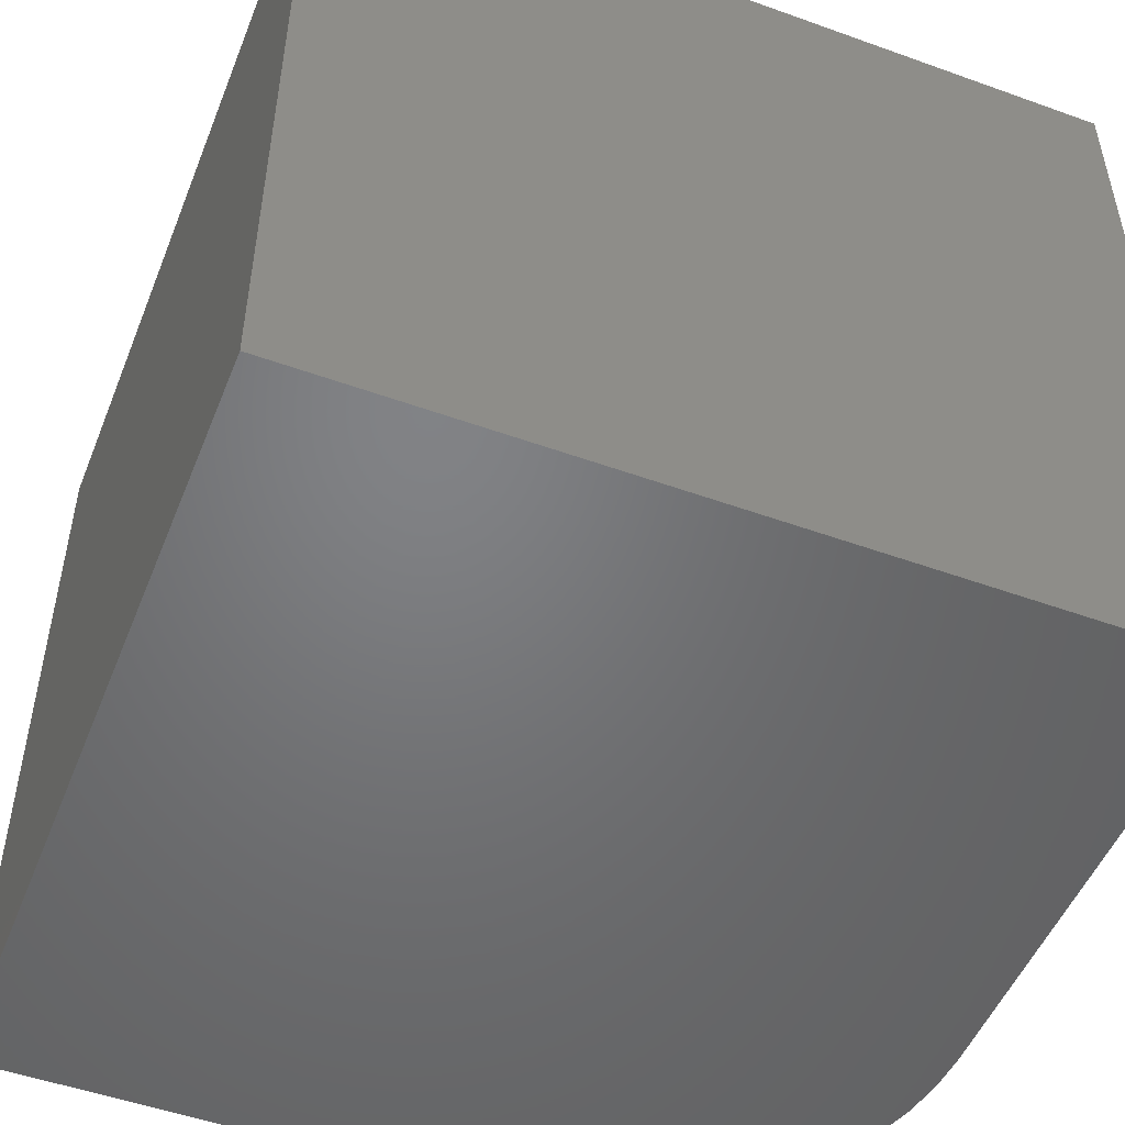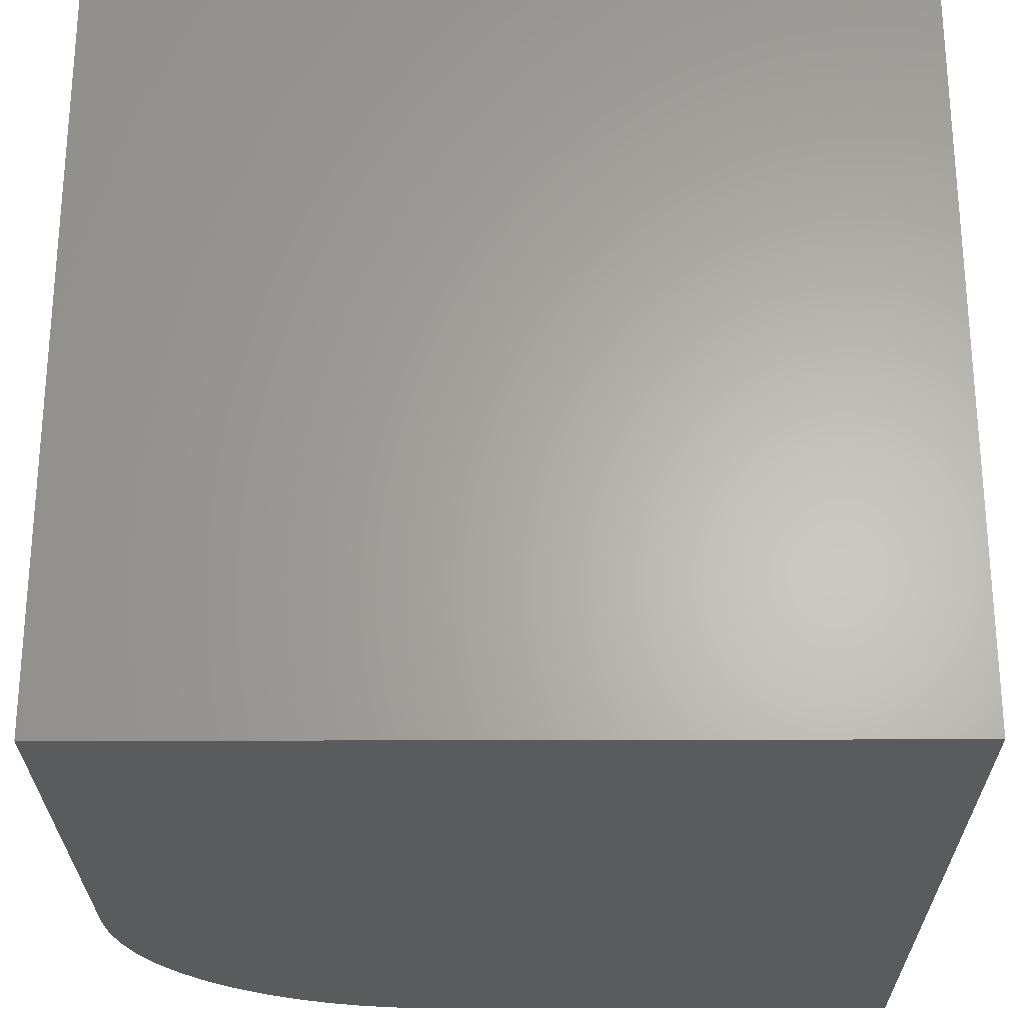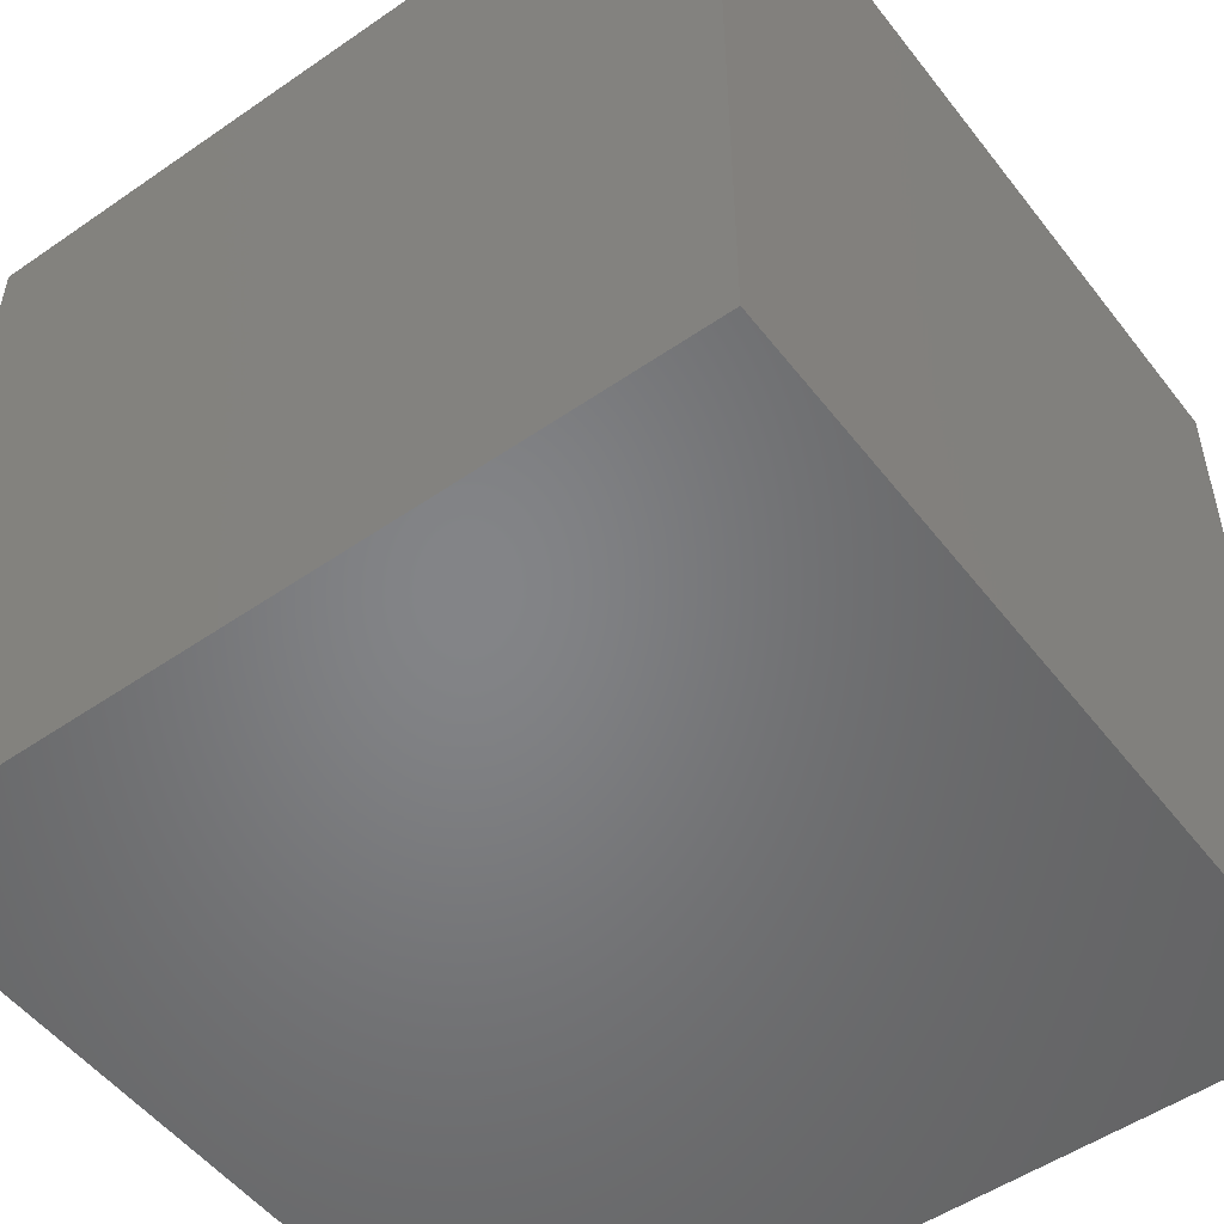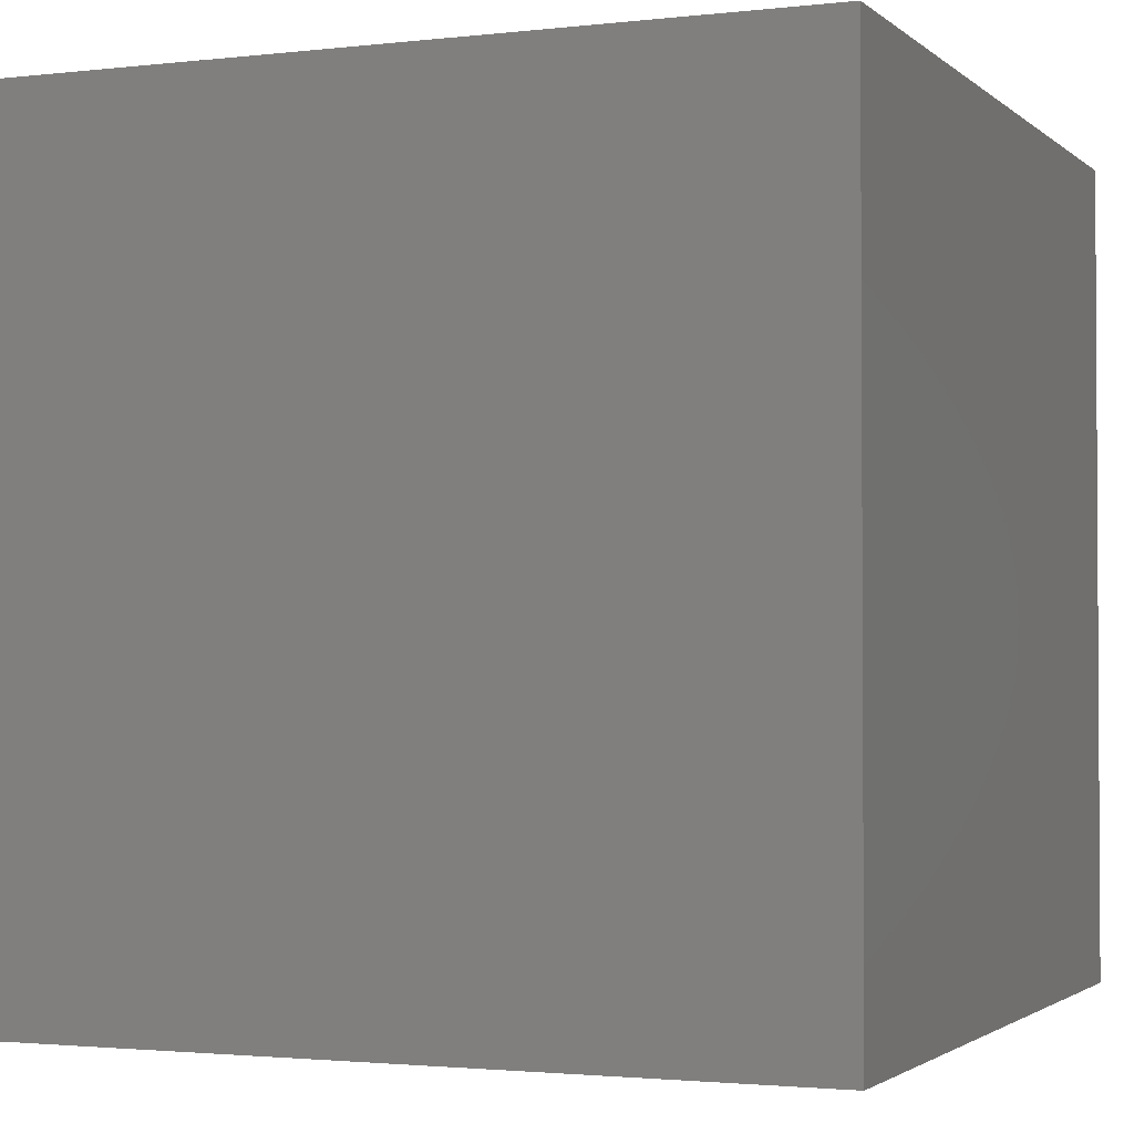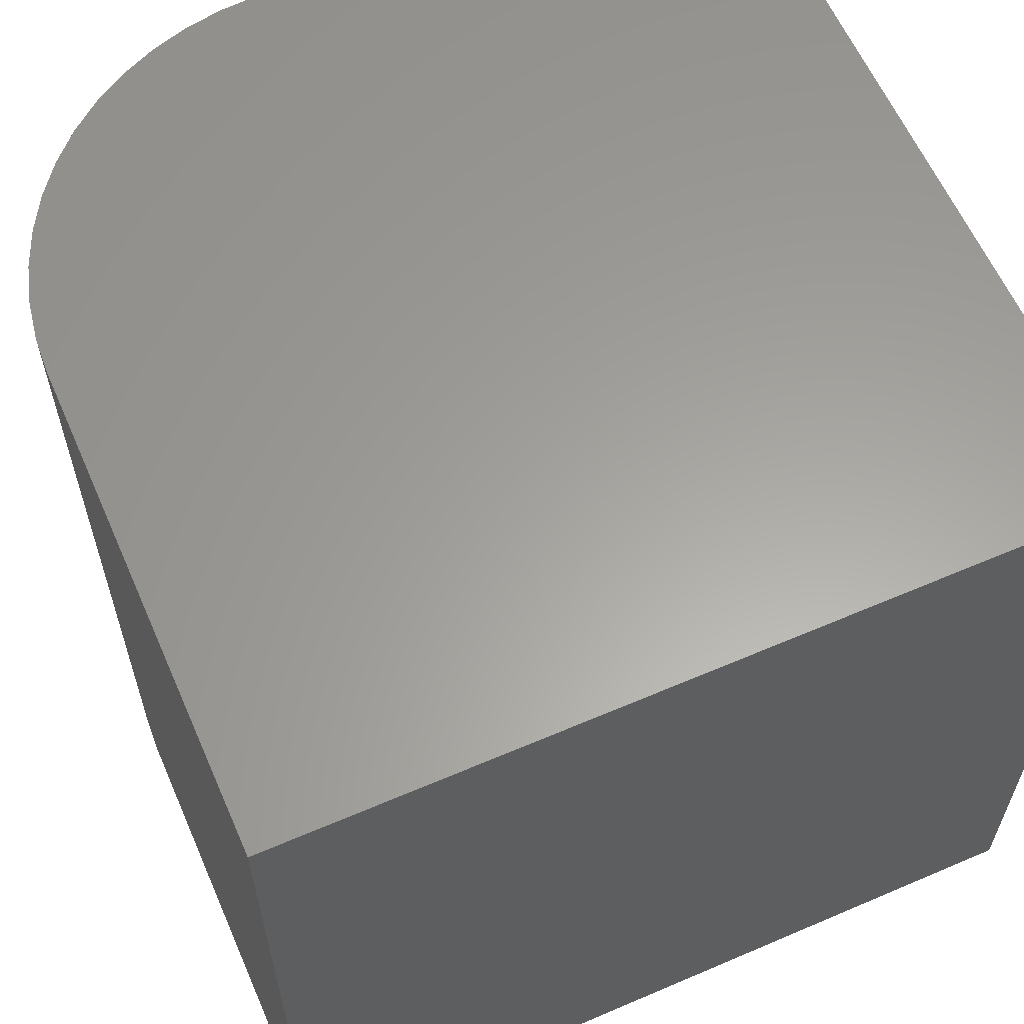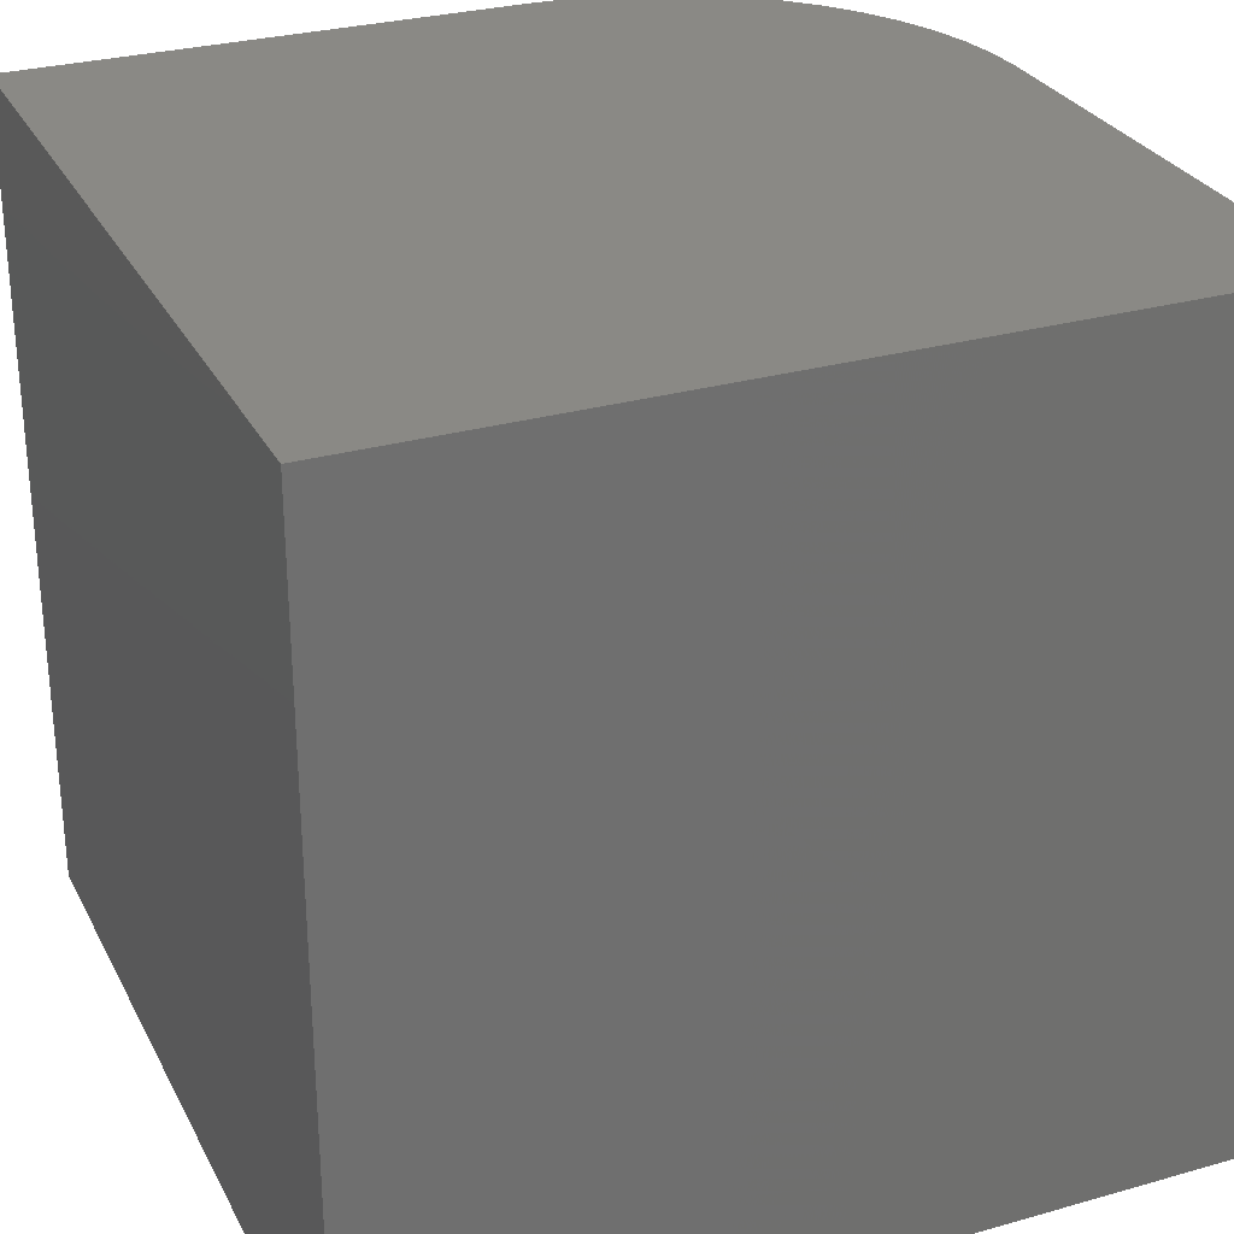
<metadata>
{"format":"stl","ext":"stl","renderer":"f3d","projection":"perspective","resolution":1024,"background":"white","views":[{"elev":-50.7,"azim":-111.5,"up":"+Y"},{"elev":-26.0,"azim":-179.7,"up":"+Y"},{"elev":-52.0,"azim":-143.3,"up":"+Y"},{"elev":-2.0,"azim":-157.5,"up":"+Y"},{"elev":61.3,"azim":156.4,"up":"+Y"},{"elev":28.9,"azim":-112.9,"up":"+Y"}]}
</metadata>
<code>
# stl→obj: 34 verts, 64 faces
v 0 10 10
v 0 10 0
v 0 0 10
v 0 0 0
v 6.055 10 10
v 6.055 0 10
v 10 0 6.055
v 10 0 0
v 10 10 6.055
v 10 10 0
v 9.744 10 7.454
v 9.885 10 6.999
v 9.971 10 6.53
v 9.008 10 8.671
v 9.302 10 8.296
v 9.548 10 7.888
v 6.53 10 9.971
v 6.999 10 9.885
v 7.454 10 9.744
v 7.888 10 9.548
v 8.296 10 9.302
v 8.671 10 9.008
v 9.971 0 6.53
v 9.885 0 6.999
v 9.744 0 7.454
v 9.548 0 7.888
v 8.671 0 9.008
v 8.296 0 9.302
v 7.888 0 9.548
v 9.302 0 8.296
v 9.008 0 8.671
v 6.53 0 9.971
v 6.999 0 9.885
v 7.454 0 9.744
f 1 2 3
f 3 2 4
f 5 1 6
f 6 1 3
f 7 8 9
f 9 8 10
f 2 10 4
f 4 10 8
f 9 10 2
f 11 12 5
f 2 1 9
f 9 1 5
f 9 5 13
f 13 5 12
f 14 15 5
f 5 15 16
f 5 16 11
f 5 17 14
f 14 17 18
f 14 18 19
f 19 20 14
f 14 20 21
f 14 21 22
f 4 8 3
f 3 8 7
f 3 7 6
f 6 7 23
f 23 24 6
f 6 24 25
f 6 25 26
f 27 28 29
f 26 30 6
f 6 30 31
f 6 31 32
f 32 31 33
f 27 29 31
f 31 29 34
f 31 34 33
f 5 6 32
f 5 32 17
f 17 32 33
f 17 33 18
f 18 33 34
f 18 34 19
f 19 34 29
f 19 29 20
f 20 29 28
f 20 28 21
f 21 28 27
f 21 27 22
f 22 27 31
f 22 31 14
f 14 31 30
f 14 30 15
f 15 30 26
f 15 26 16
f 16 26 25
f 16 25 11
f 11 25 24
f 11 24 12
f 12 24 23
f 12 23 13
f 13 23 7
f 13 7 9

</code>
